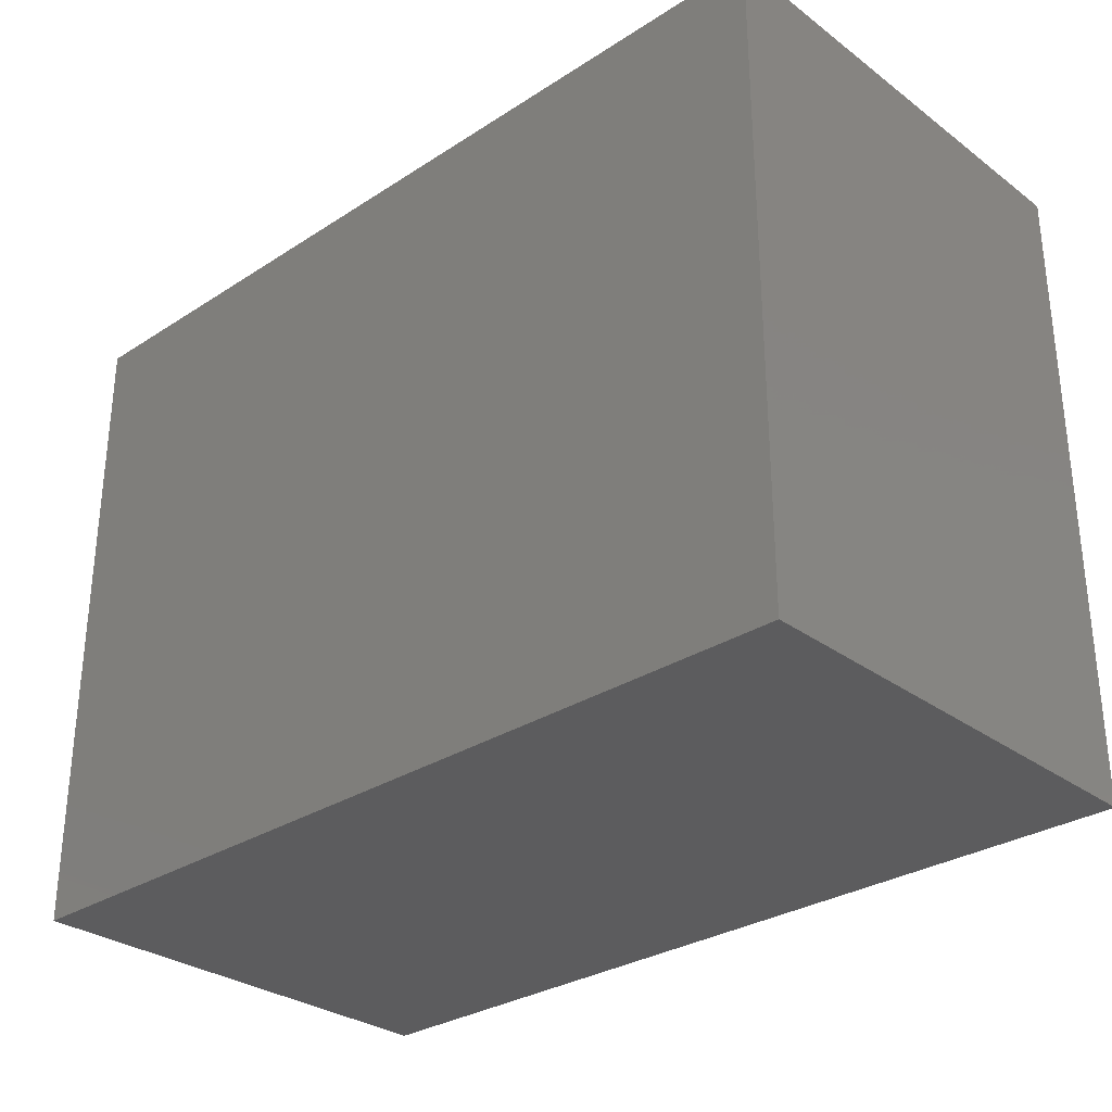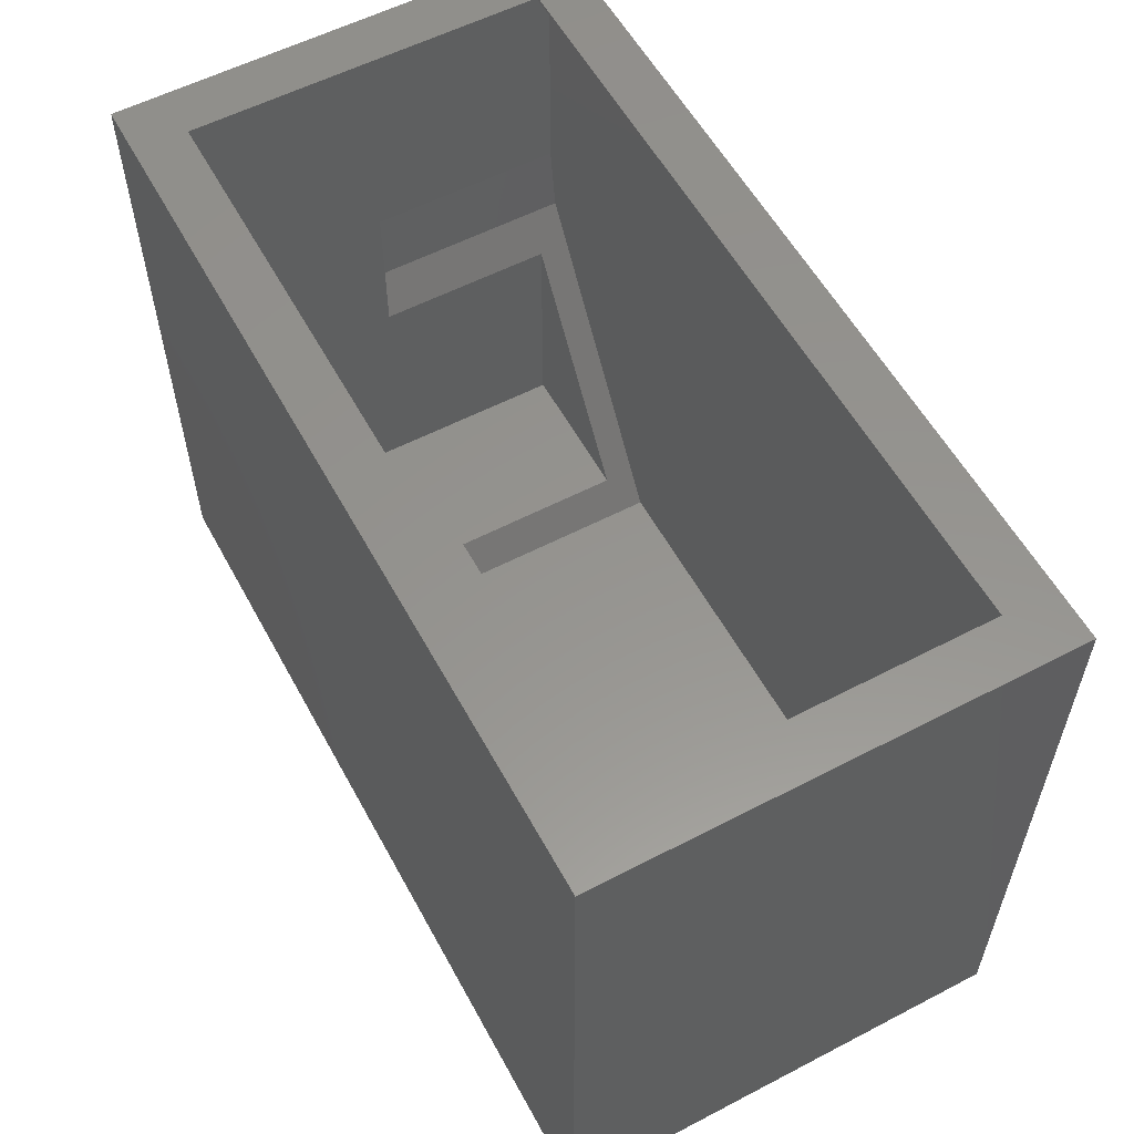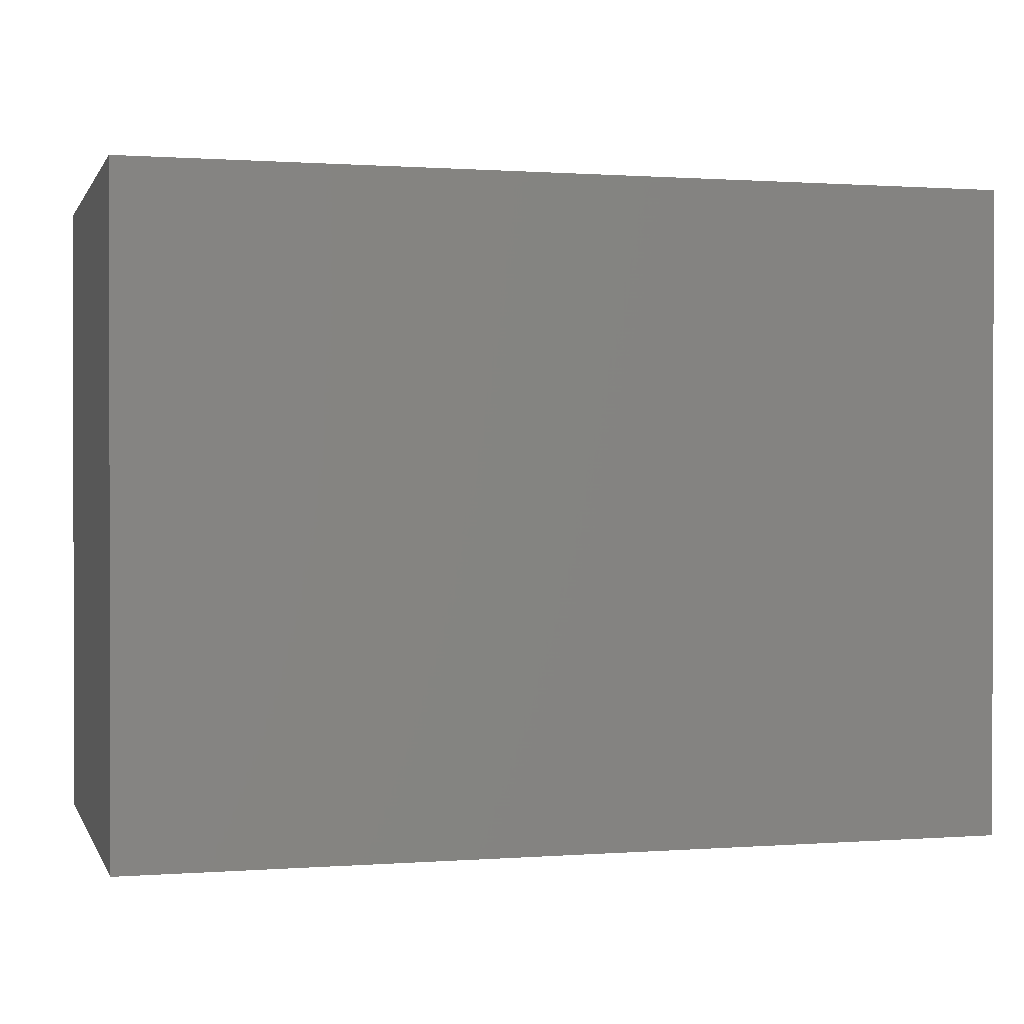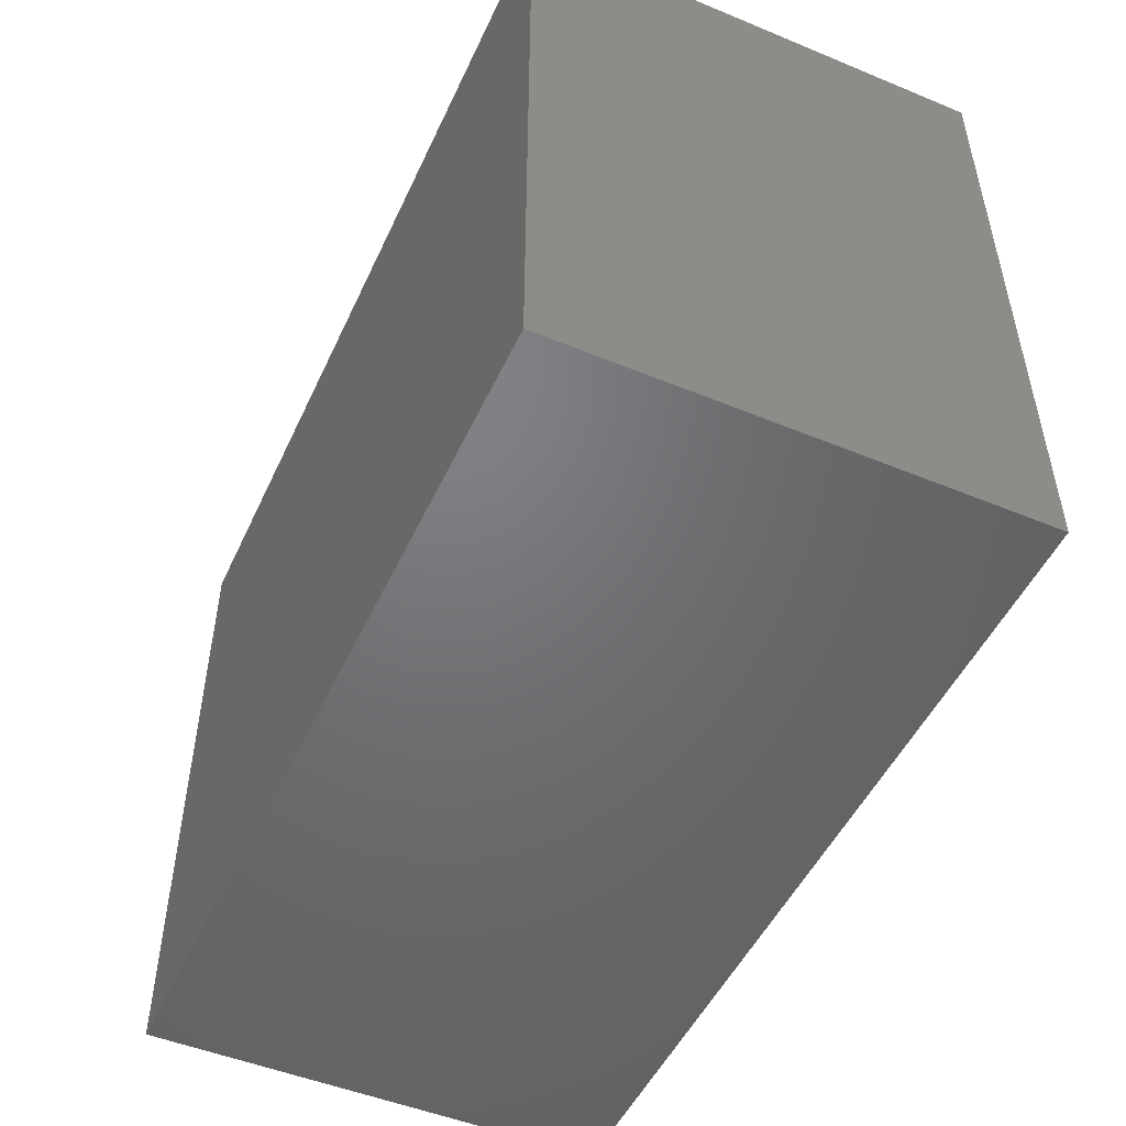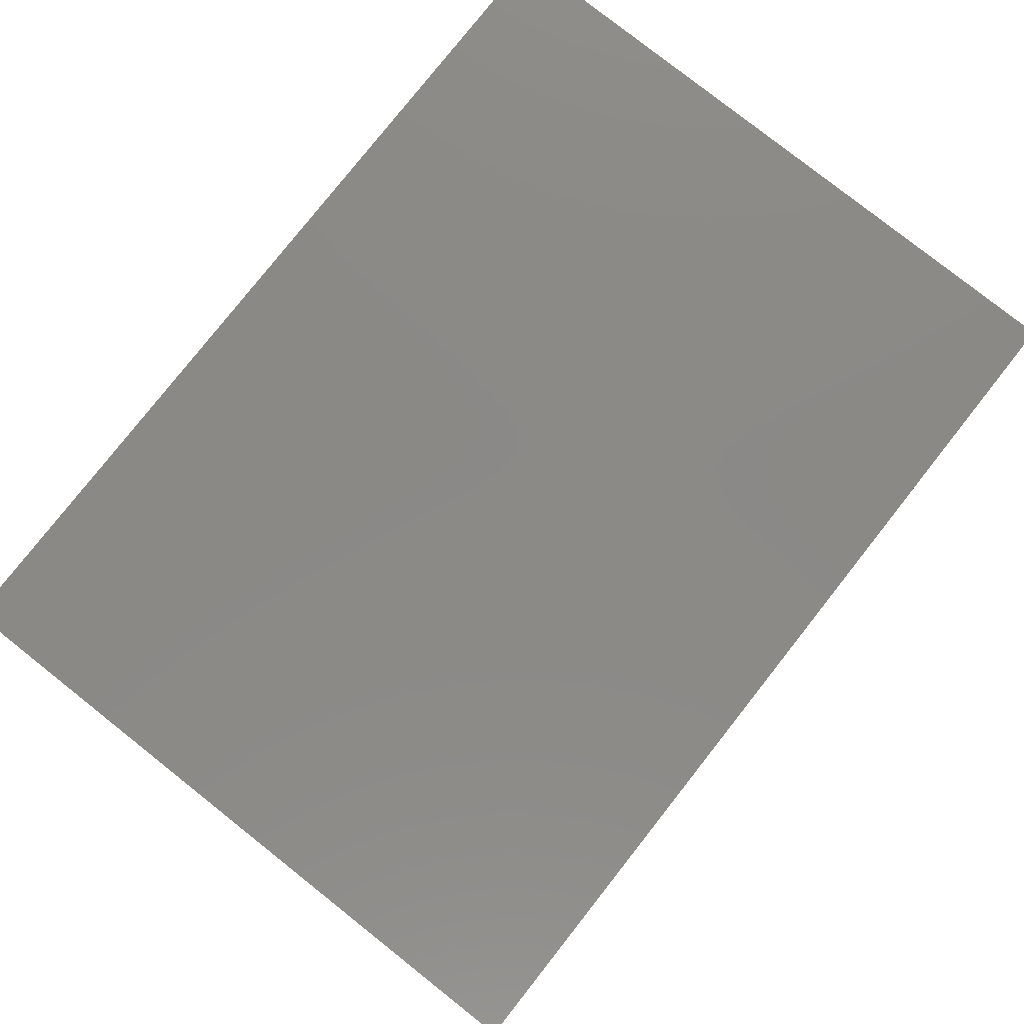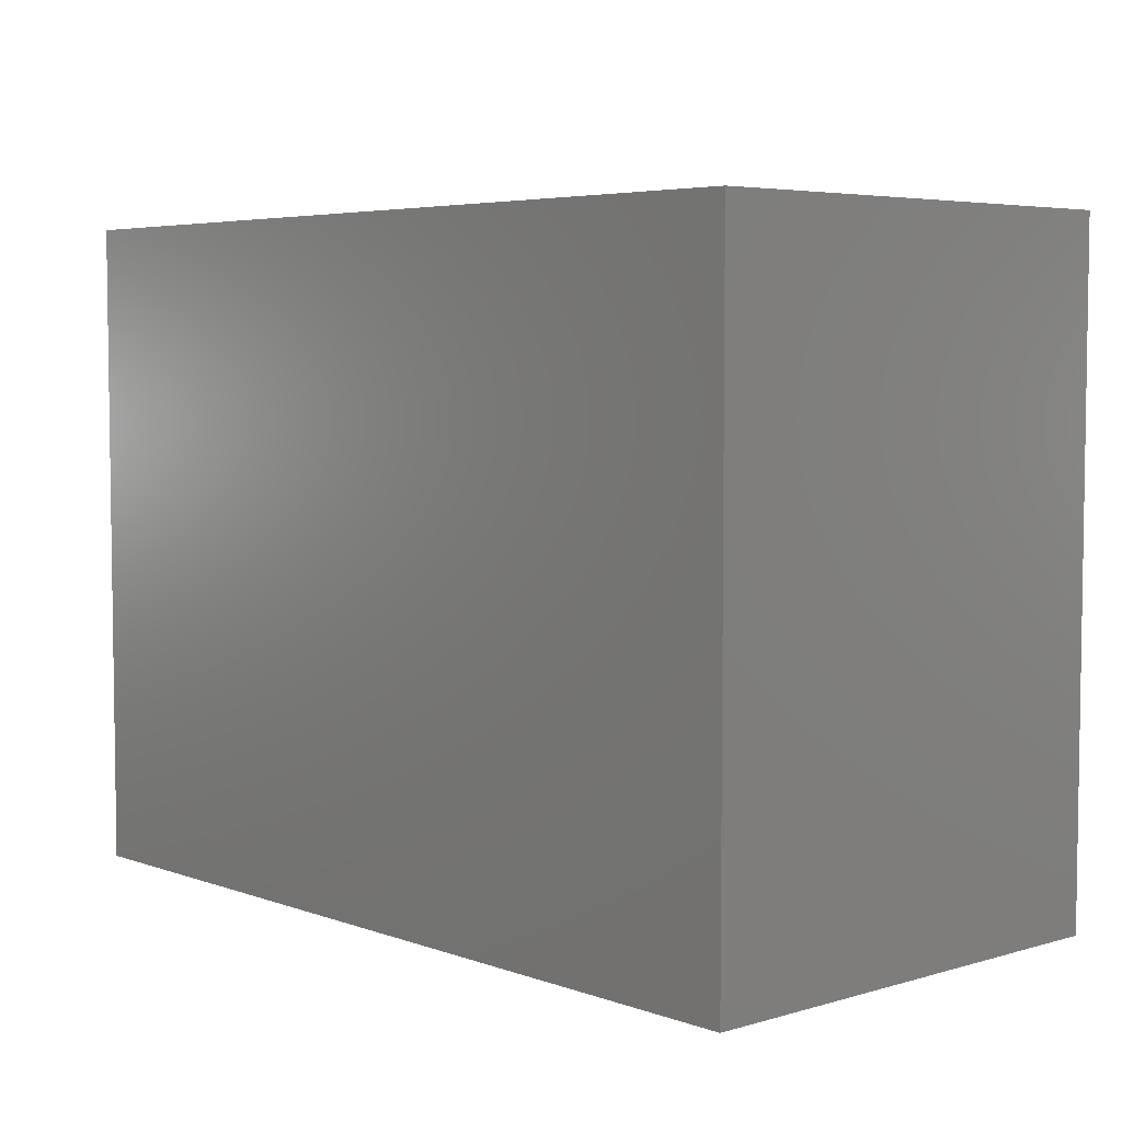
<metadata>
{"format":"stl","ext":"stl","renderer":"f3d","projection":"perspective","resolution":1024,"background":"white","views":[{"elev":-30.1,"azim":-136.9,"up":"+Y"},{"elev":57.1,"azim":-118.4,"up":"+Y"},{"elev":0.7,"azim":-15.4,"up":"+Y"},{"elev":-49.9,"azim":65.6,"up":"+Y"},{"elev":79.9,"azim":128.3,"up":"+Z"},{"elev":5.0,"azim":-132.1,"up":"+Y"}]}
</metadata>
<code>
# stl→obj: 36 verts, 68 faces
v 0.75 -0.002961 0.1875
v 0.7188 -0.002961 0.1875
v 0.75 -0.2324 0.1875
v 0.7188 -0.3267 0.1875
v 0.7414 -0.2923 0.1875
v 0.09375 -0.5625 0.375
v 0.4668 -0.002961 0.375
v 0.75 -0.002961 0.375
v 0.75 -0.2324 0.375
v 0.7414 -0.2923 0.375
v 0.5635 -0.5625 0.375
v 0.7188 -0.3267 0.3477
v 0.5841 -0.5312 0.3477
v 0.5635 -0.5625 0.1875
v 0.5841 -0.5312 0.1875
v 0.4668 -0.002961 0.3477
v 0.7188 -0.002961 0.3477
v 0.09375 -0.5625 0.1875
v 0.1146 -0.5312 0.1875
v 0.1146 -0.5312 0.3477
v 0.7188 -0.5312 0.03125
v 0.7188 -0.5312 0.3477
v 0.03125 -0.5312 0.03125
v 0.03125 -0.5312 0.3477
v 0.7188 0 0.03125
v 0.7188 0 0.3477
v 0.03125 0 0.3477
v -0.01562 0 0.3946
v 0.03125 0 0.03125
v -0.01562 0 -0.01562
v 0.7656 0 -0.01562
v 0.7656 0 0.3946
v -0.01562 -0.5781 -0.01562
v 0.7656 -0.5781 -0.01562
v 0.7656 -0.5781 0.3946
v -0.01562 -0.5781 0.3946
f 1 2 3
f 3 2 4
f 3 4 5
f 6 7 8
f 6 8 9
f 6 9 10
f 6 10 11
f 3 9 1
f 1 9 8
f 5 4 10
f 10 4 12
f 10 12 11
f 11 12 13
f 11 13 14
f 14 13 15
f 10 9 5
f 5 9 3
f 7 16 8
f 8 16 17
f 8 17 1
f 1 17 2
f 18 19 6
f 6 19 20
f 6 20 7
f 7 20 16
f 18 14 19
f 19 14 15
f 21 13 22
f 13 21 15
f 15 21 23
f 15 23 19
f 19 23 24
f 19 24 20
f 25 21 4
f 25 4 2
f 25 2 17
f 25 17 26
f 4 21 12
f 12 21 22
f 27 26 17
f 27 17 16
f 27 16 20
f 27 20 24
f 12 22 13
f 18 6 14
f 14 6 11
f 28 29 30
f 30 29 25
f 30 25 31
f 29 28 27
f 27 28 32
f 27 32 26
f 26 32 31
f 26 31 25
f 23 21 29
f 29 21 25
f 27 24 29
f 29 24 23
f 33 30 34
f 34 30 31
f 31 32 34
f 34 32 35
f 35 32 36
f 36 32 28
f 28 30 36
f 36 30 33
f 36 33 35
f 35 33 34

</code>
